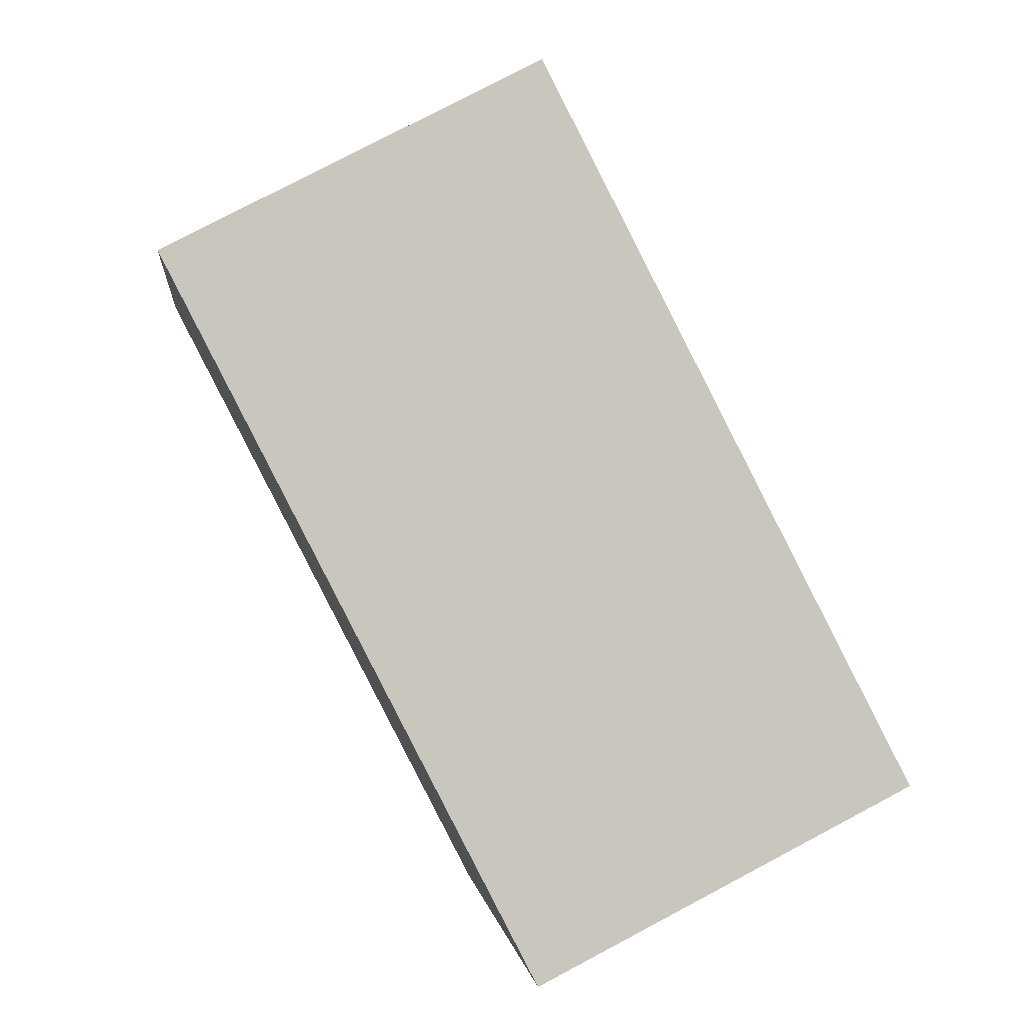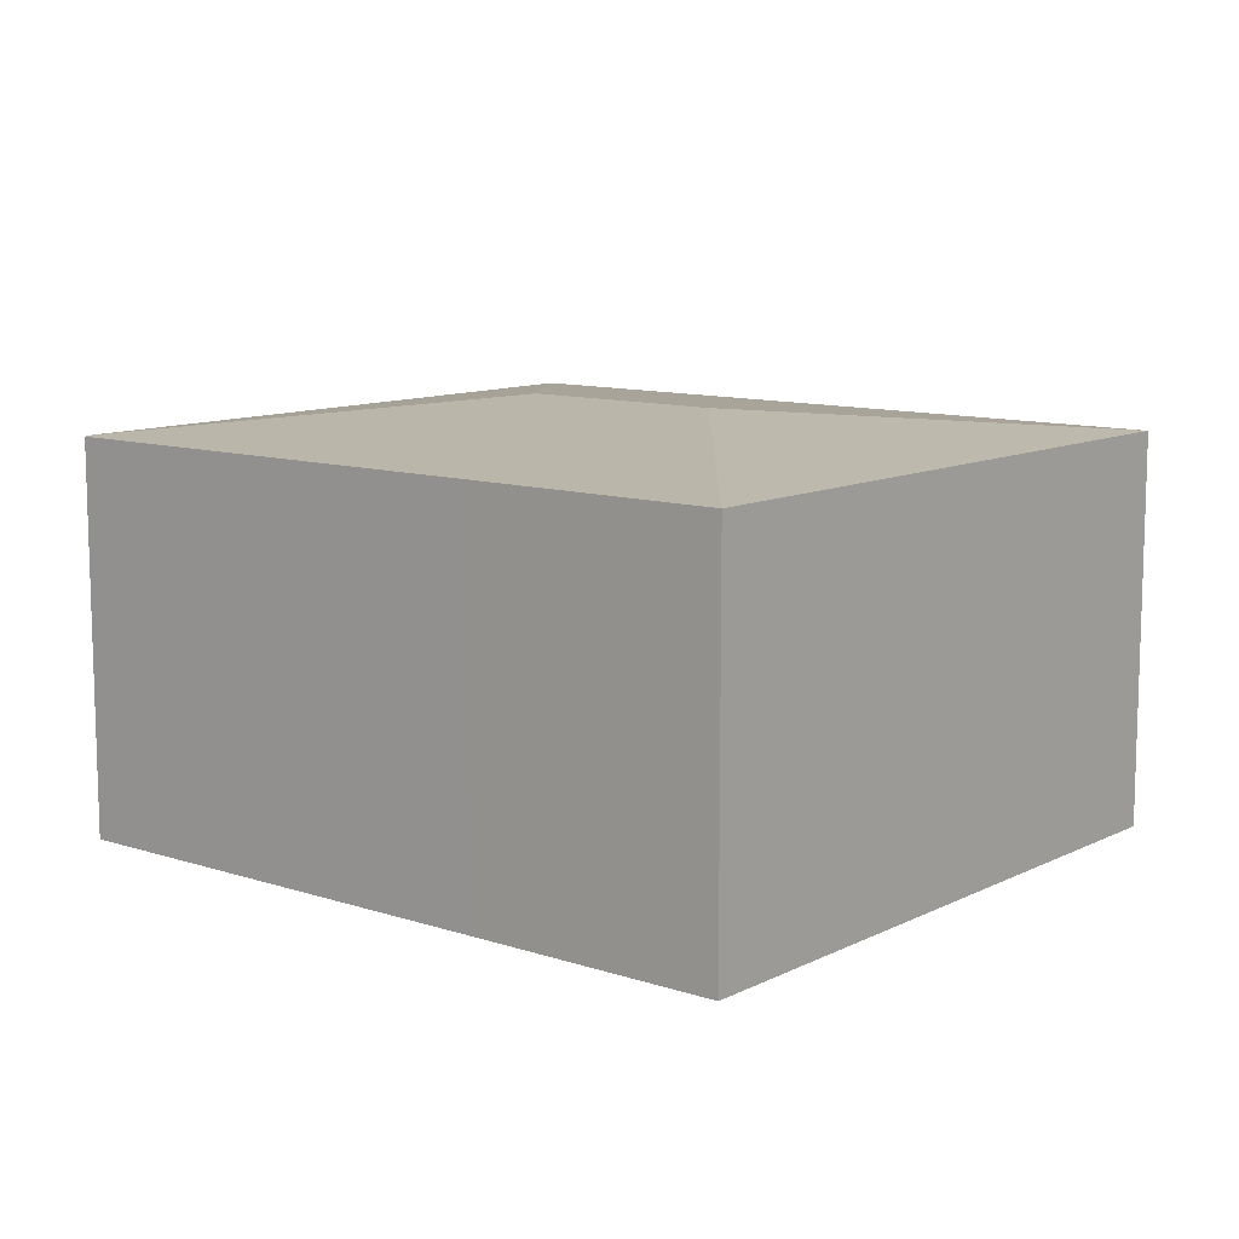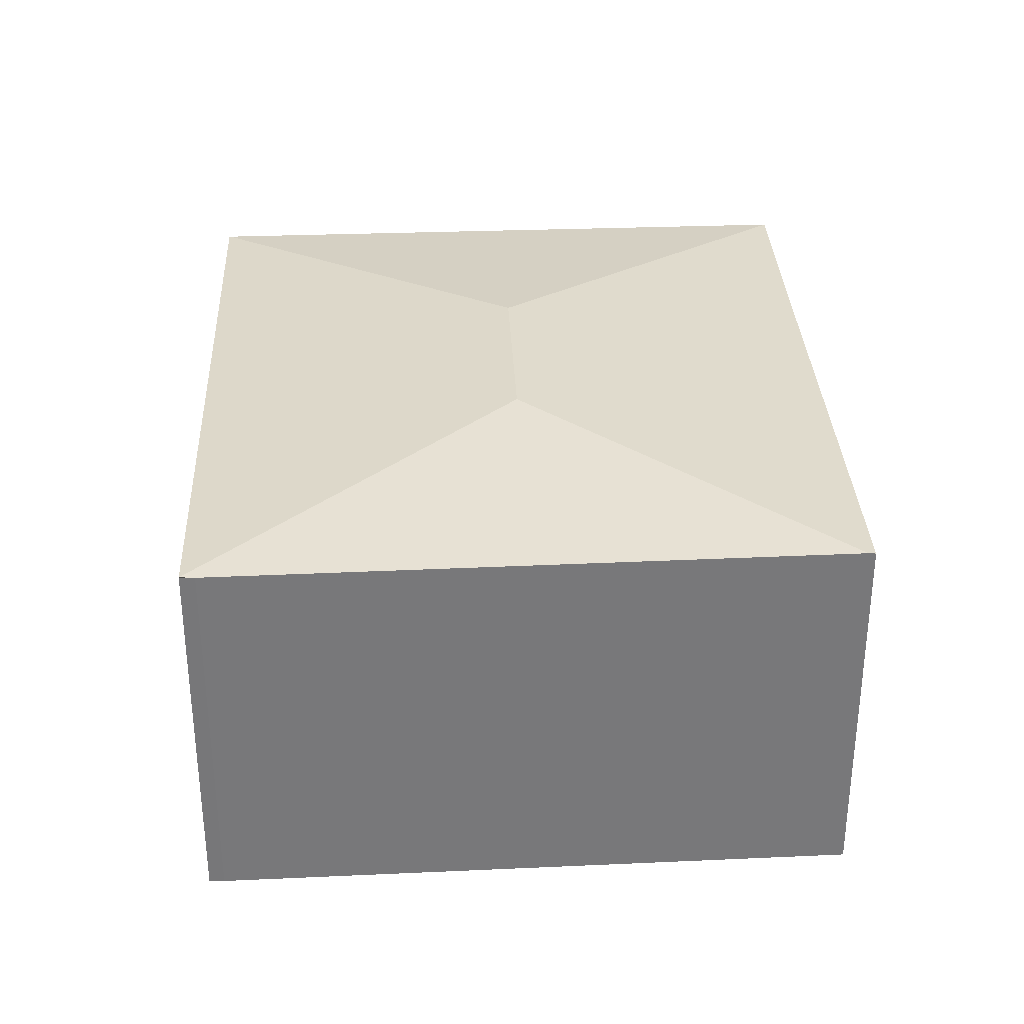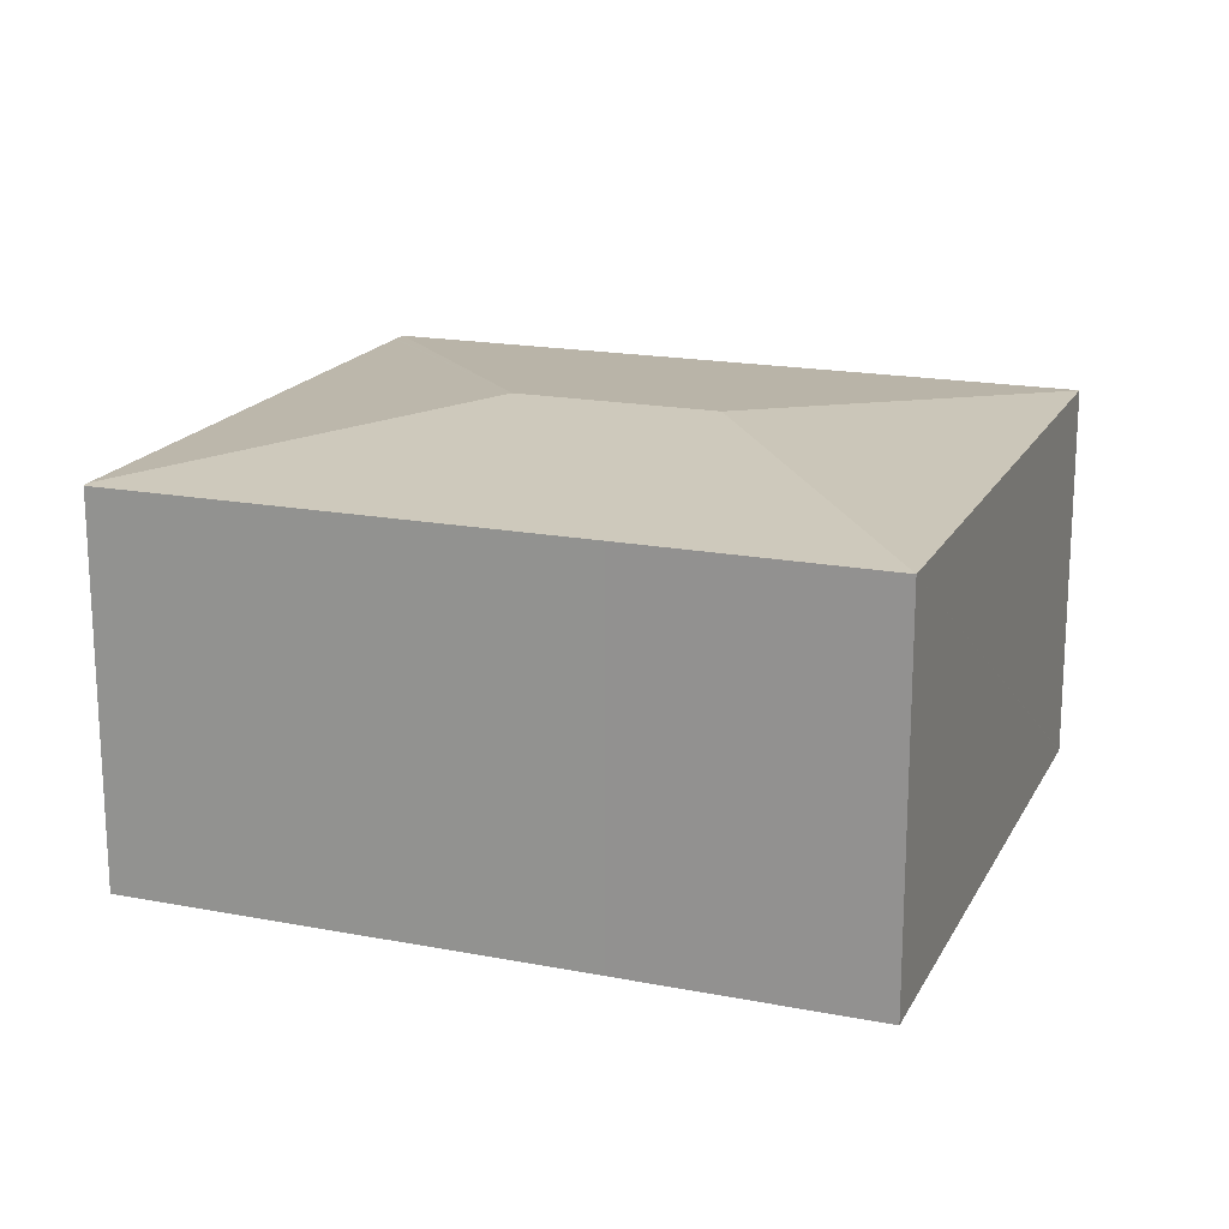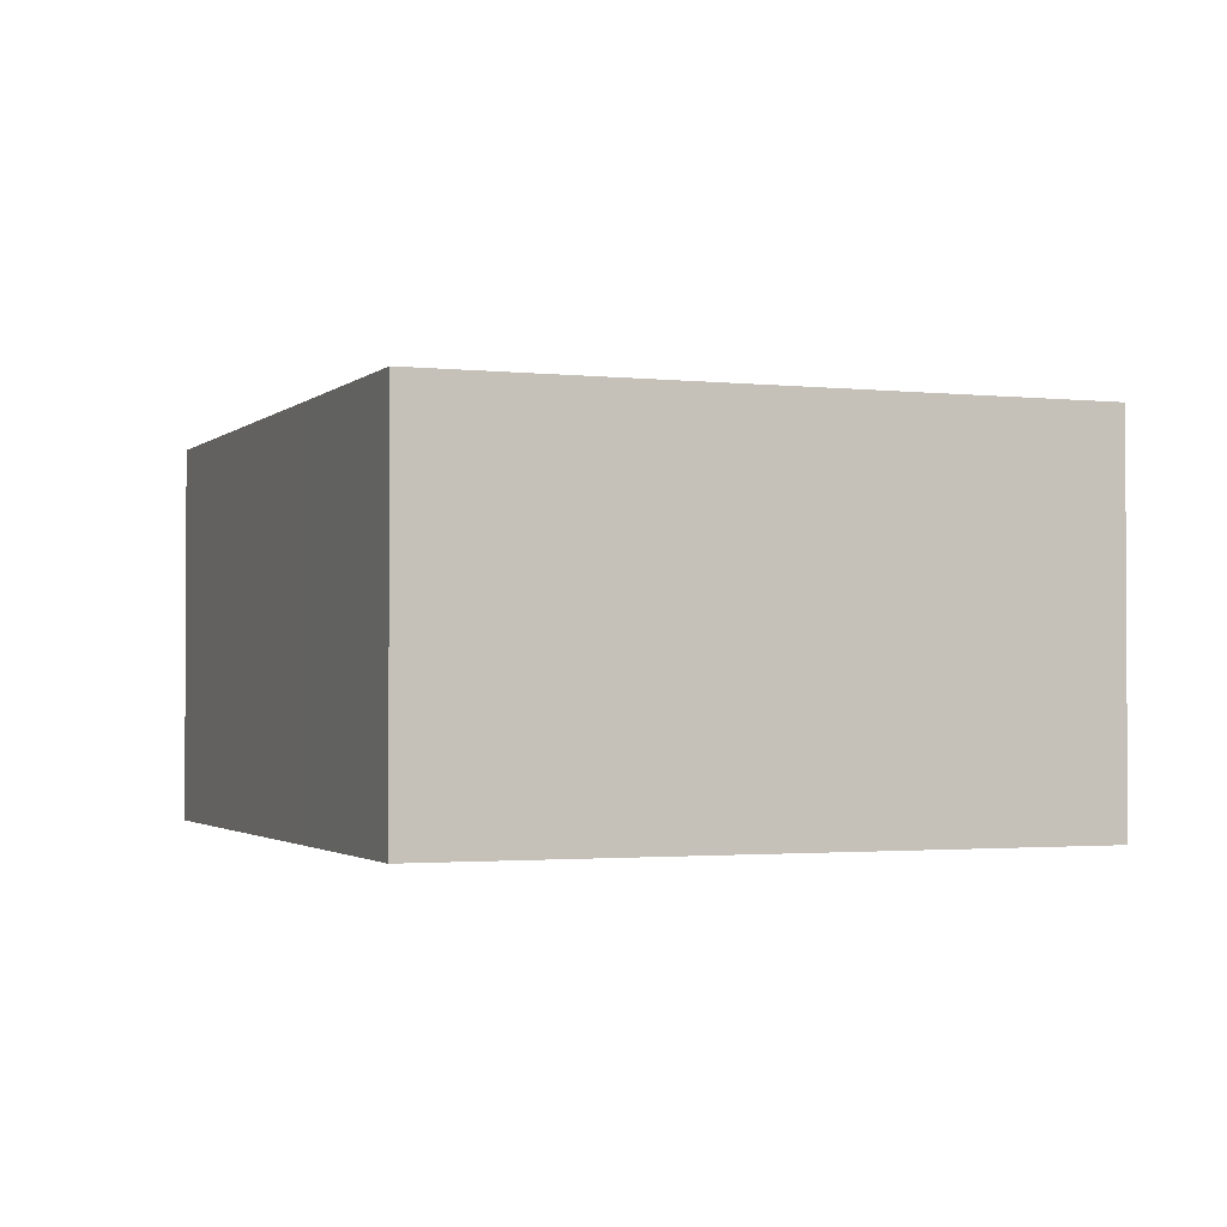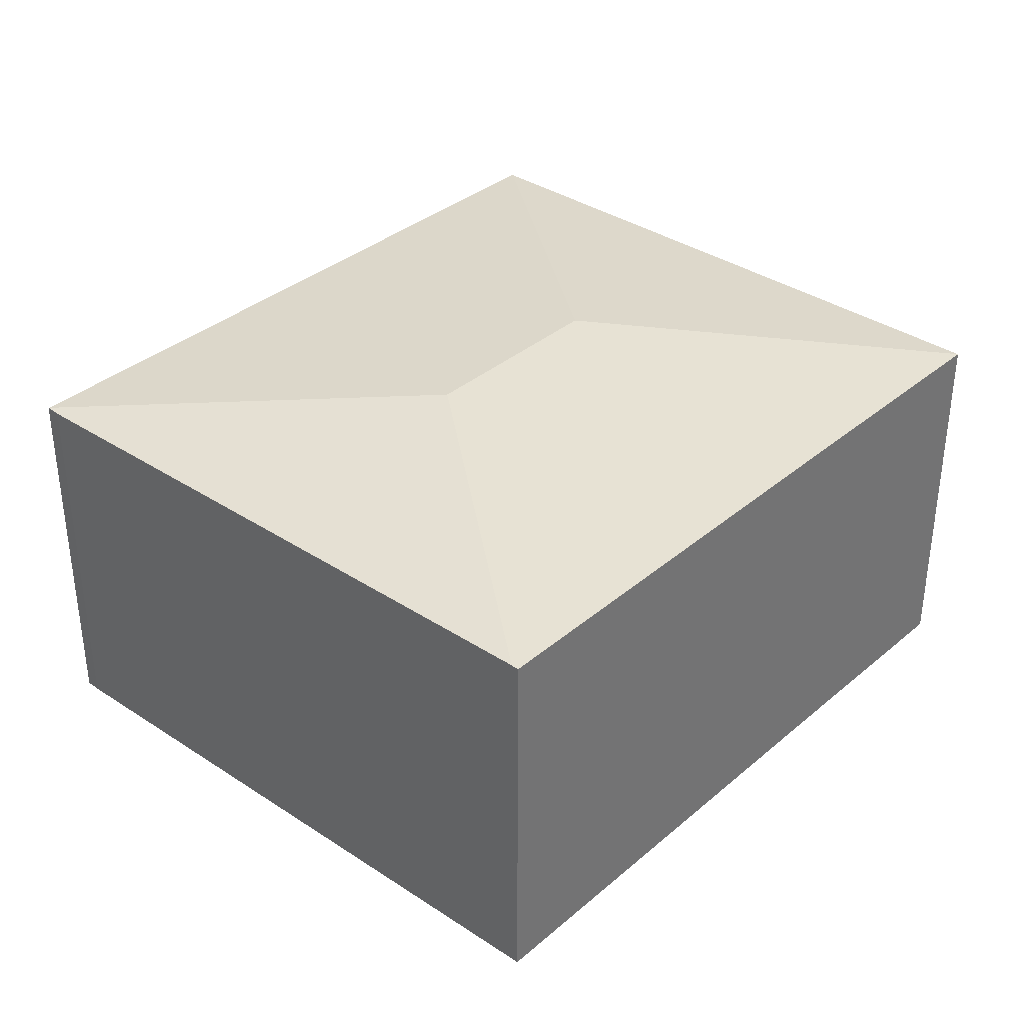
<metadata>
{"format":"obj","ext":"obj","renderer":"f3d","projection":"perspective","resolution":1024,"background":"white","views":[{"elev":77.7,"azim":62.1,"up":"+Z"},{"elev":10.6,"azim":53.0,"up":"+Y"},{"elev":32.8,"azim":-79.2,"up":"+Y"},{"elev":18.0,"azim":34.2,"up":"+Y"},{"elev":-1.8,"azim":82.0,"up":"+Y"},{"elev":35.5,"azim":-34.6,"up":"+Y"}]}
</metadata>
<code>
v  10.47 7.99 4.107
v  12.2 7.401 10.28
v  17.01 7.401 9.133
v  3.185 7.398 12.46
v  6.577 7.99 5.035
v  3.15 7.411 12.32
v  13.95 7.401 -3.302
v  0.015 7.399 -0.004
v  13.95 7.399 -3.325
v  0.059 7.396 0.291
v  0.078 7.396 0.365
v  13.95 2.036e-16 -3.325
v  0.015 2.449e-19 -0.004
v  0 7.398 4.53e-16
v  0 0 0
v  0.059 -1.782e-17 0.291
v  0.078 -2.235e-17 0.365
v  3.15 -7.544e-16 12.32
v  3.185 -7.628e-16 12.46
v  12.2 -6.294e-16 10.28
v  17.01 -5.592e-16 9.133
v  13.95 2.022e-16 -3.302
g defaultobject
f 1 2 3
f 2 1 4
f 4 1 5
f 4 5 6
f 3 7 1
f 8 7 9
f 7 8 1
f 1 8 5
f 10 5 8
f 5 10 11
f 5 11 6
f 12 8 9
f 8 12 13
f 13 14 8
f 14 13 15
f 15 10 14
f 10 15 16
f 16 11 10
f 11 16 6
f 6 16 17
f 6 17 18
f 6 18 4
f 4 18 19
f 19 2 4
f 2 19 20
f 2 20 3
f 3 20 21
f 7 12 9
f 12 7 3
f 12 3 22
f 22 3 21
f 18 20 19
f 20 18 17
f 20 17 21
f 21 17 22
f 22 17 16
f 22 16 15
f 22 15 13
f 22 13 12

</code>
